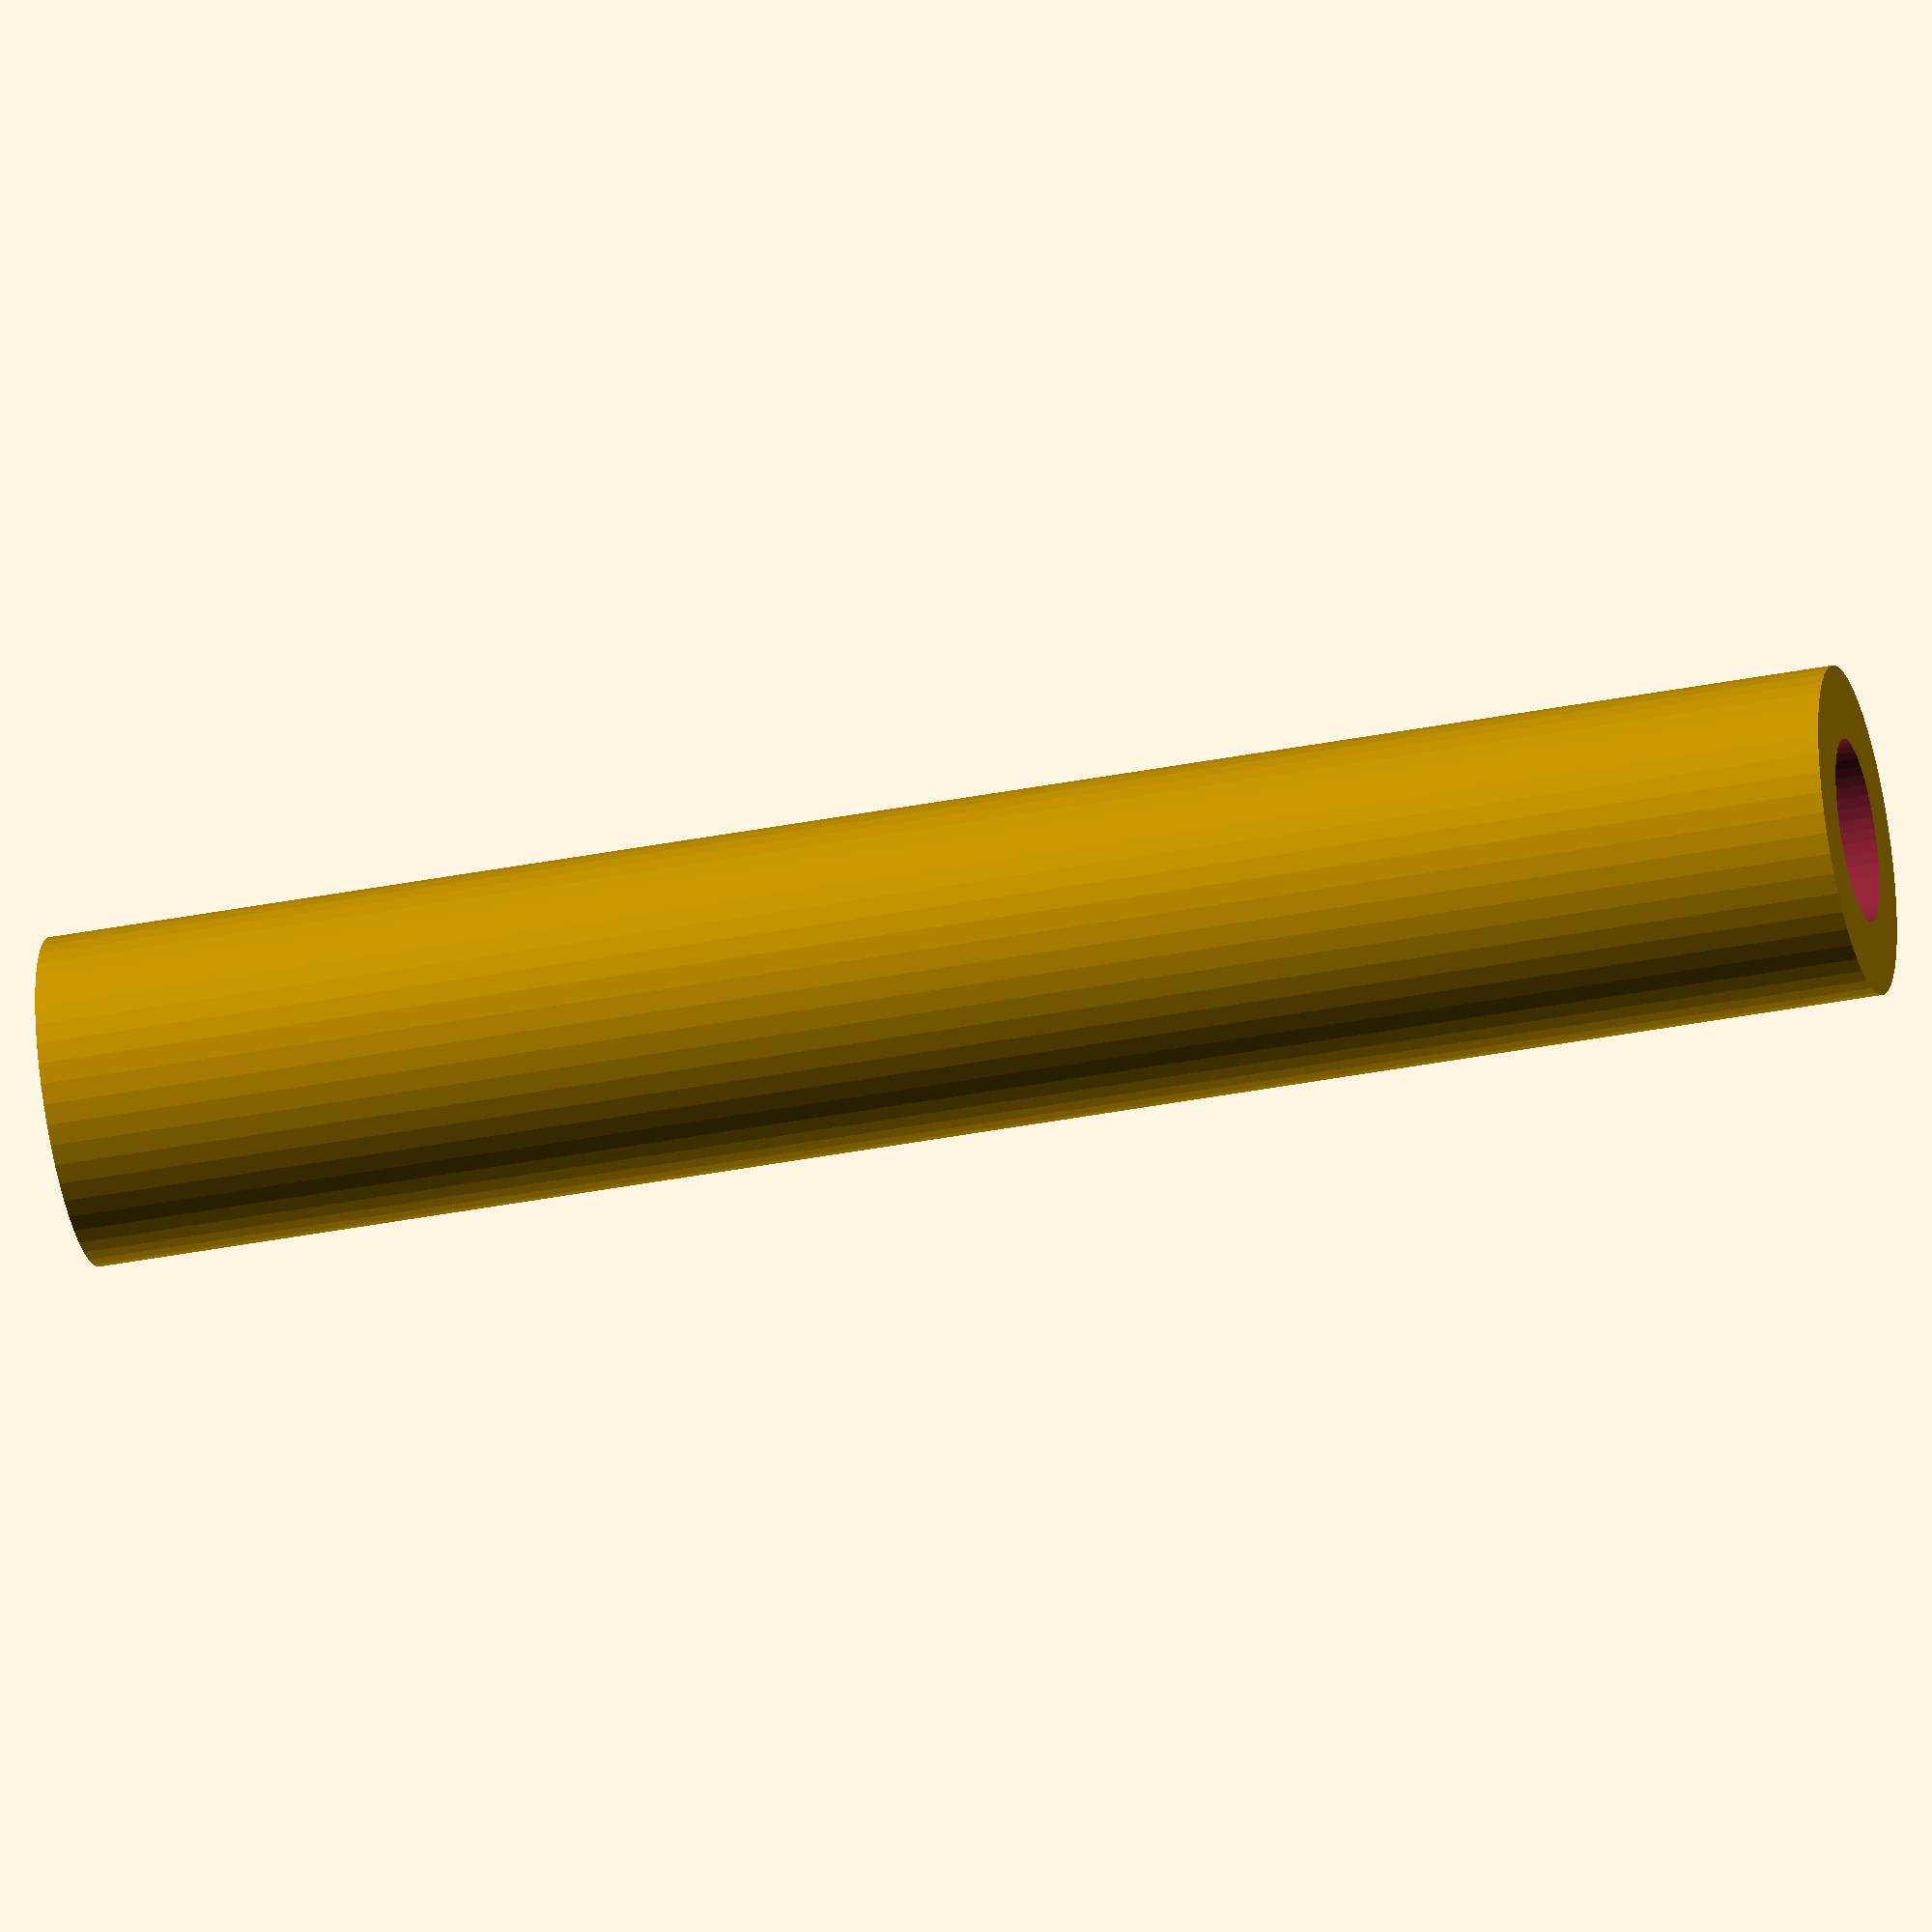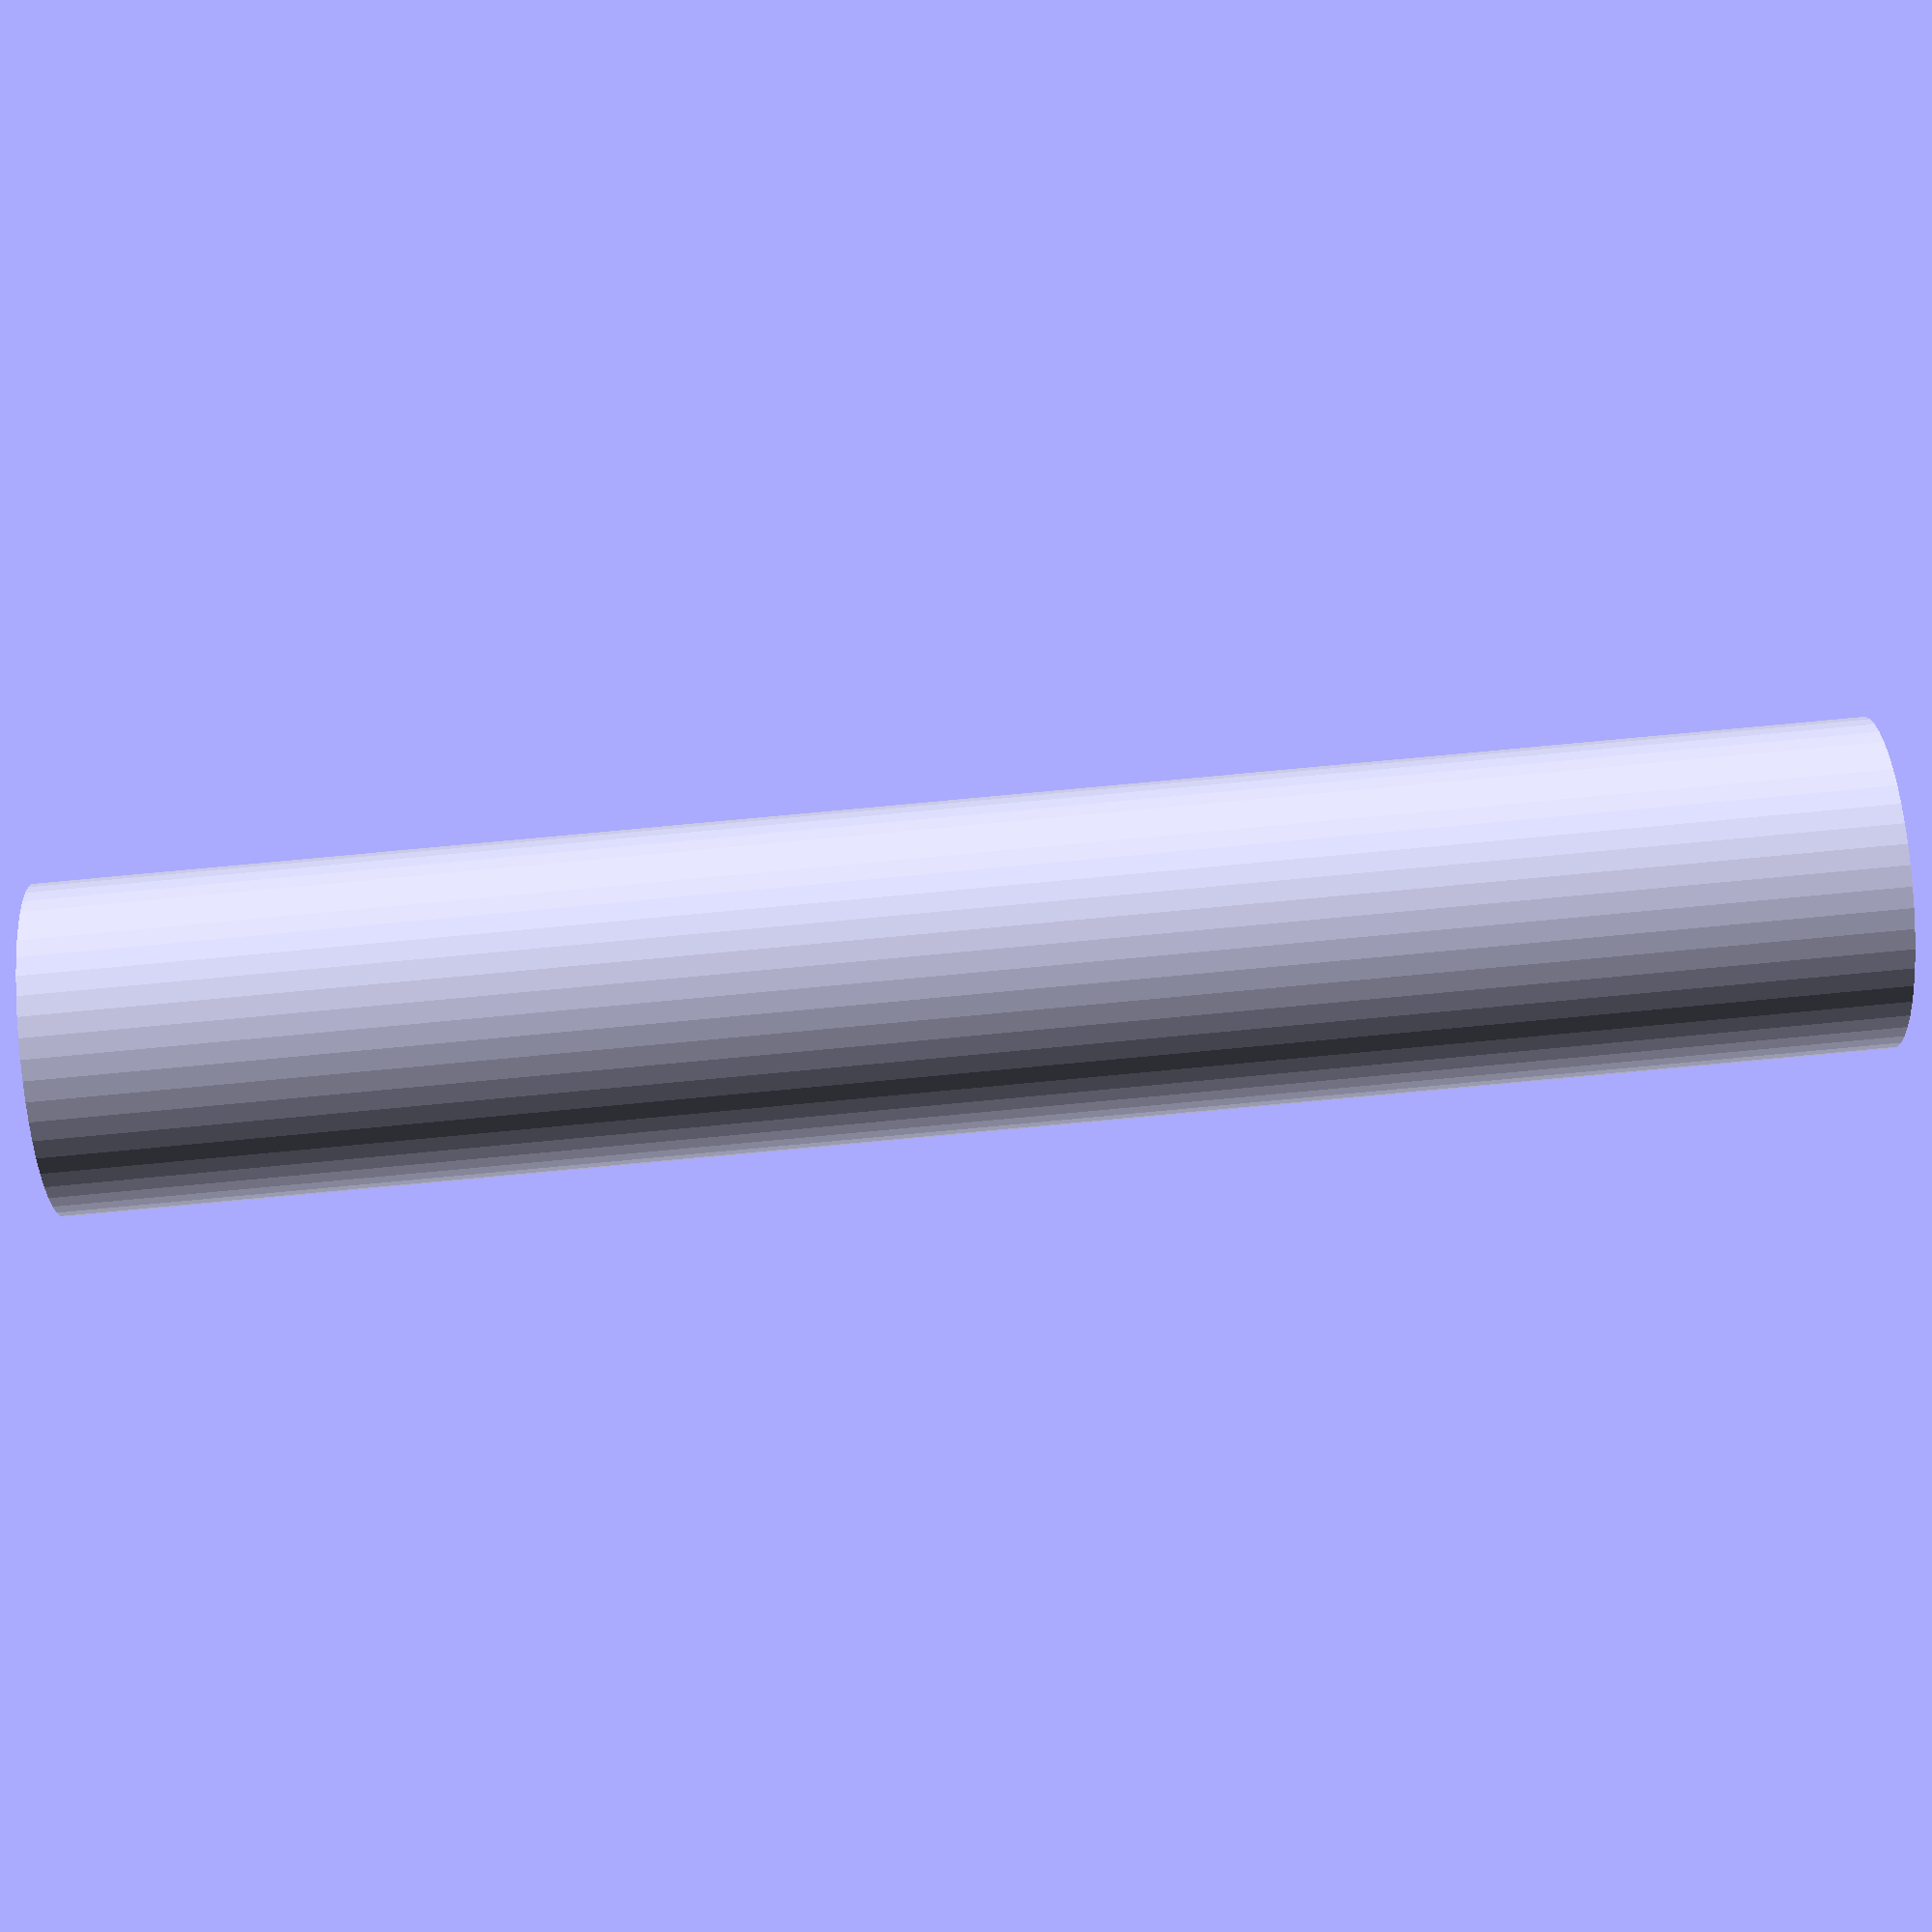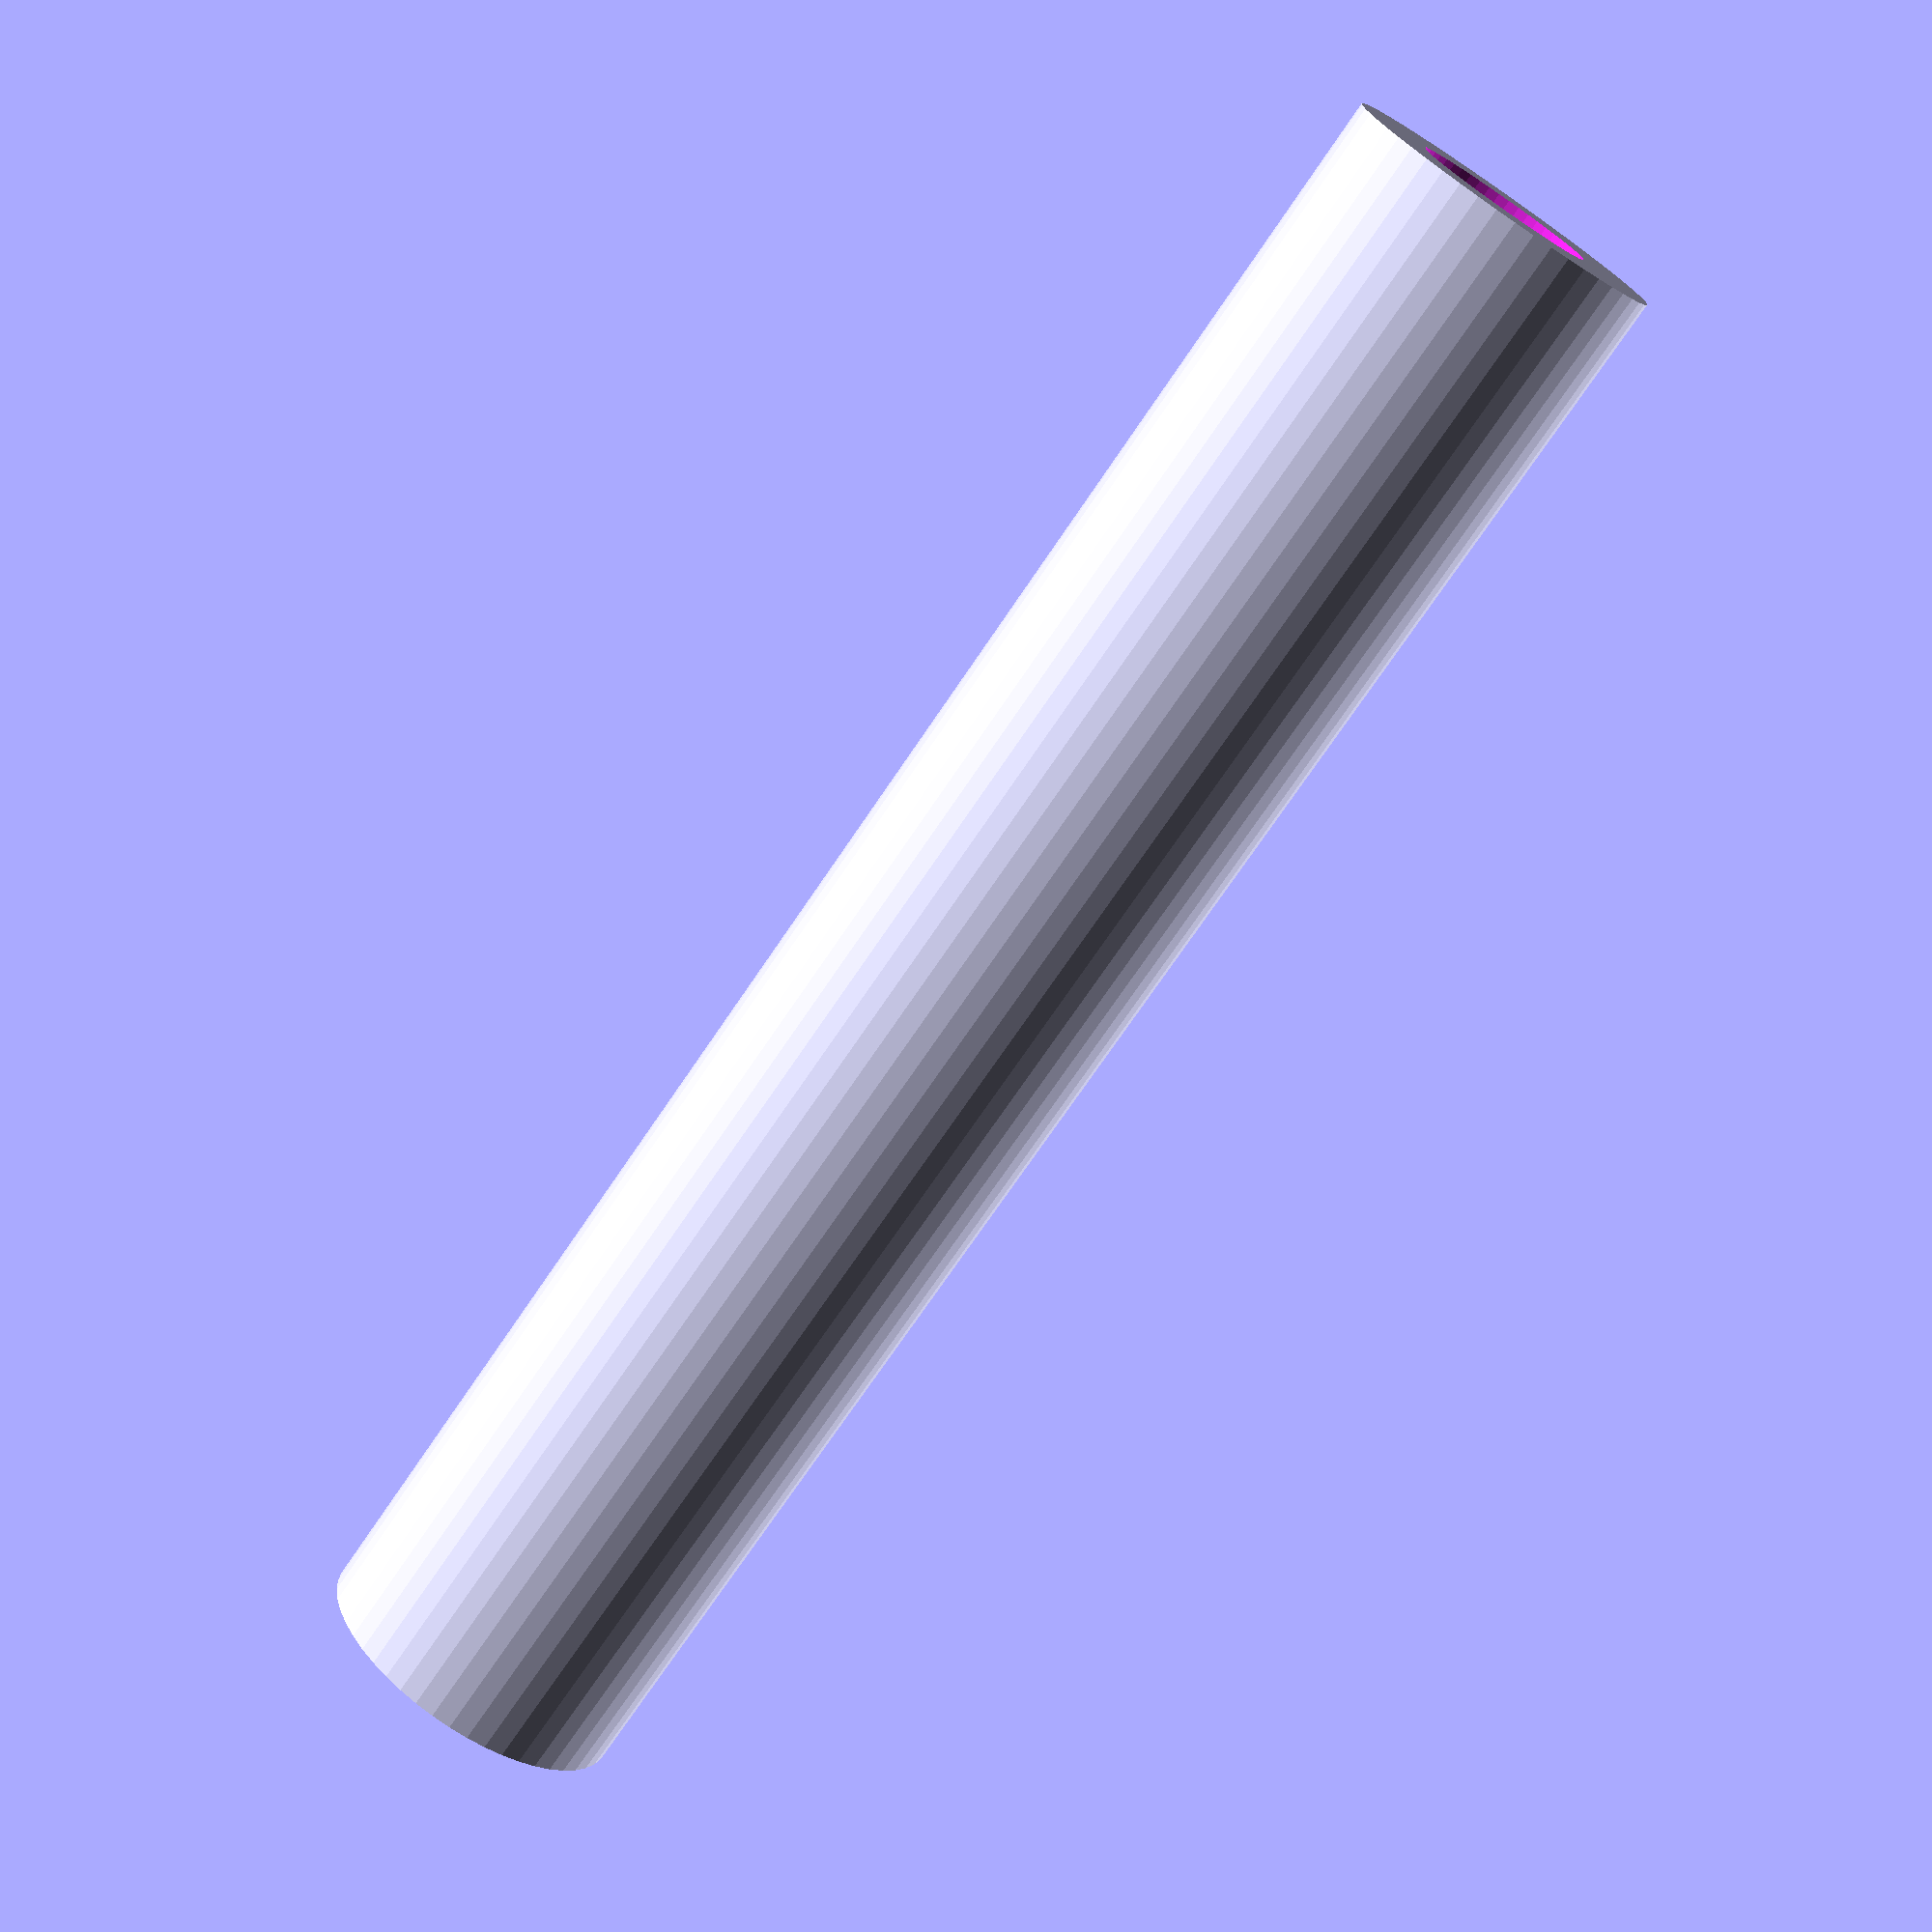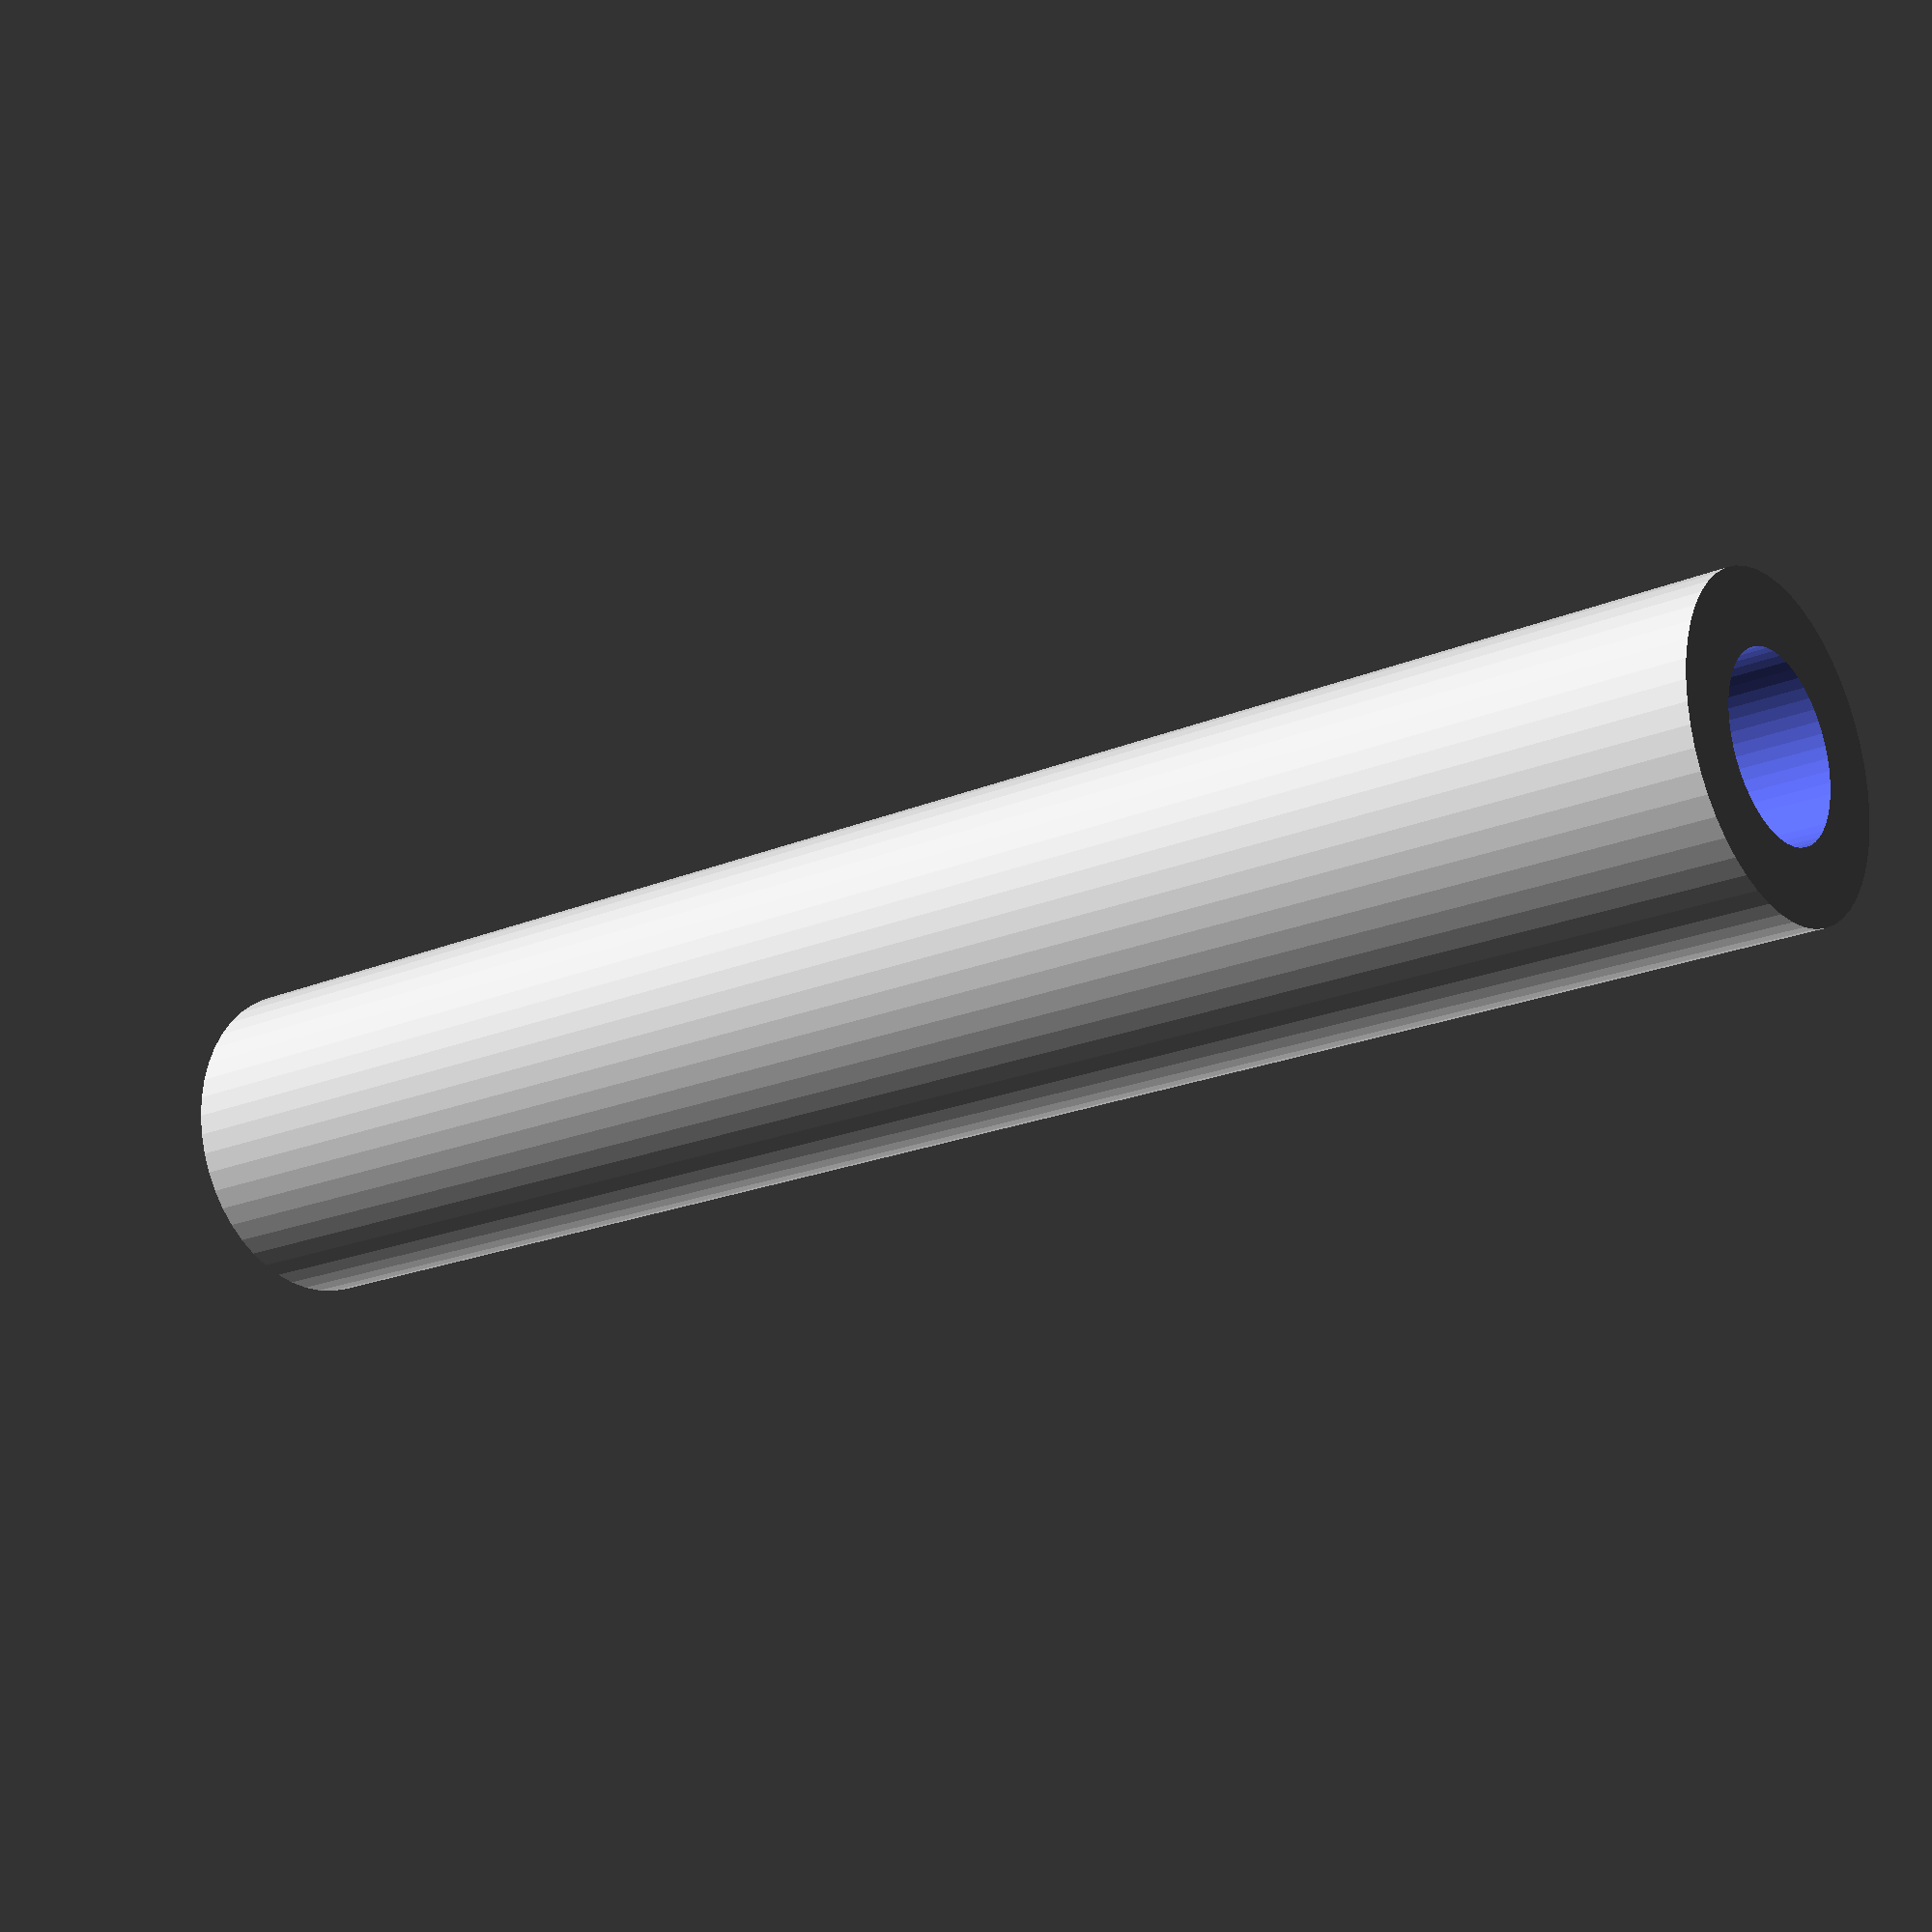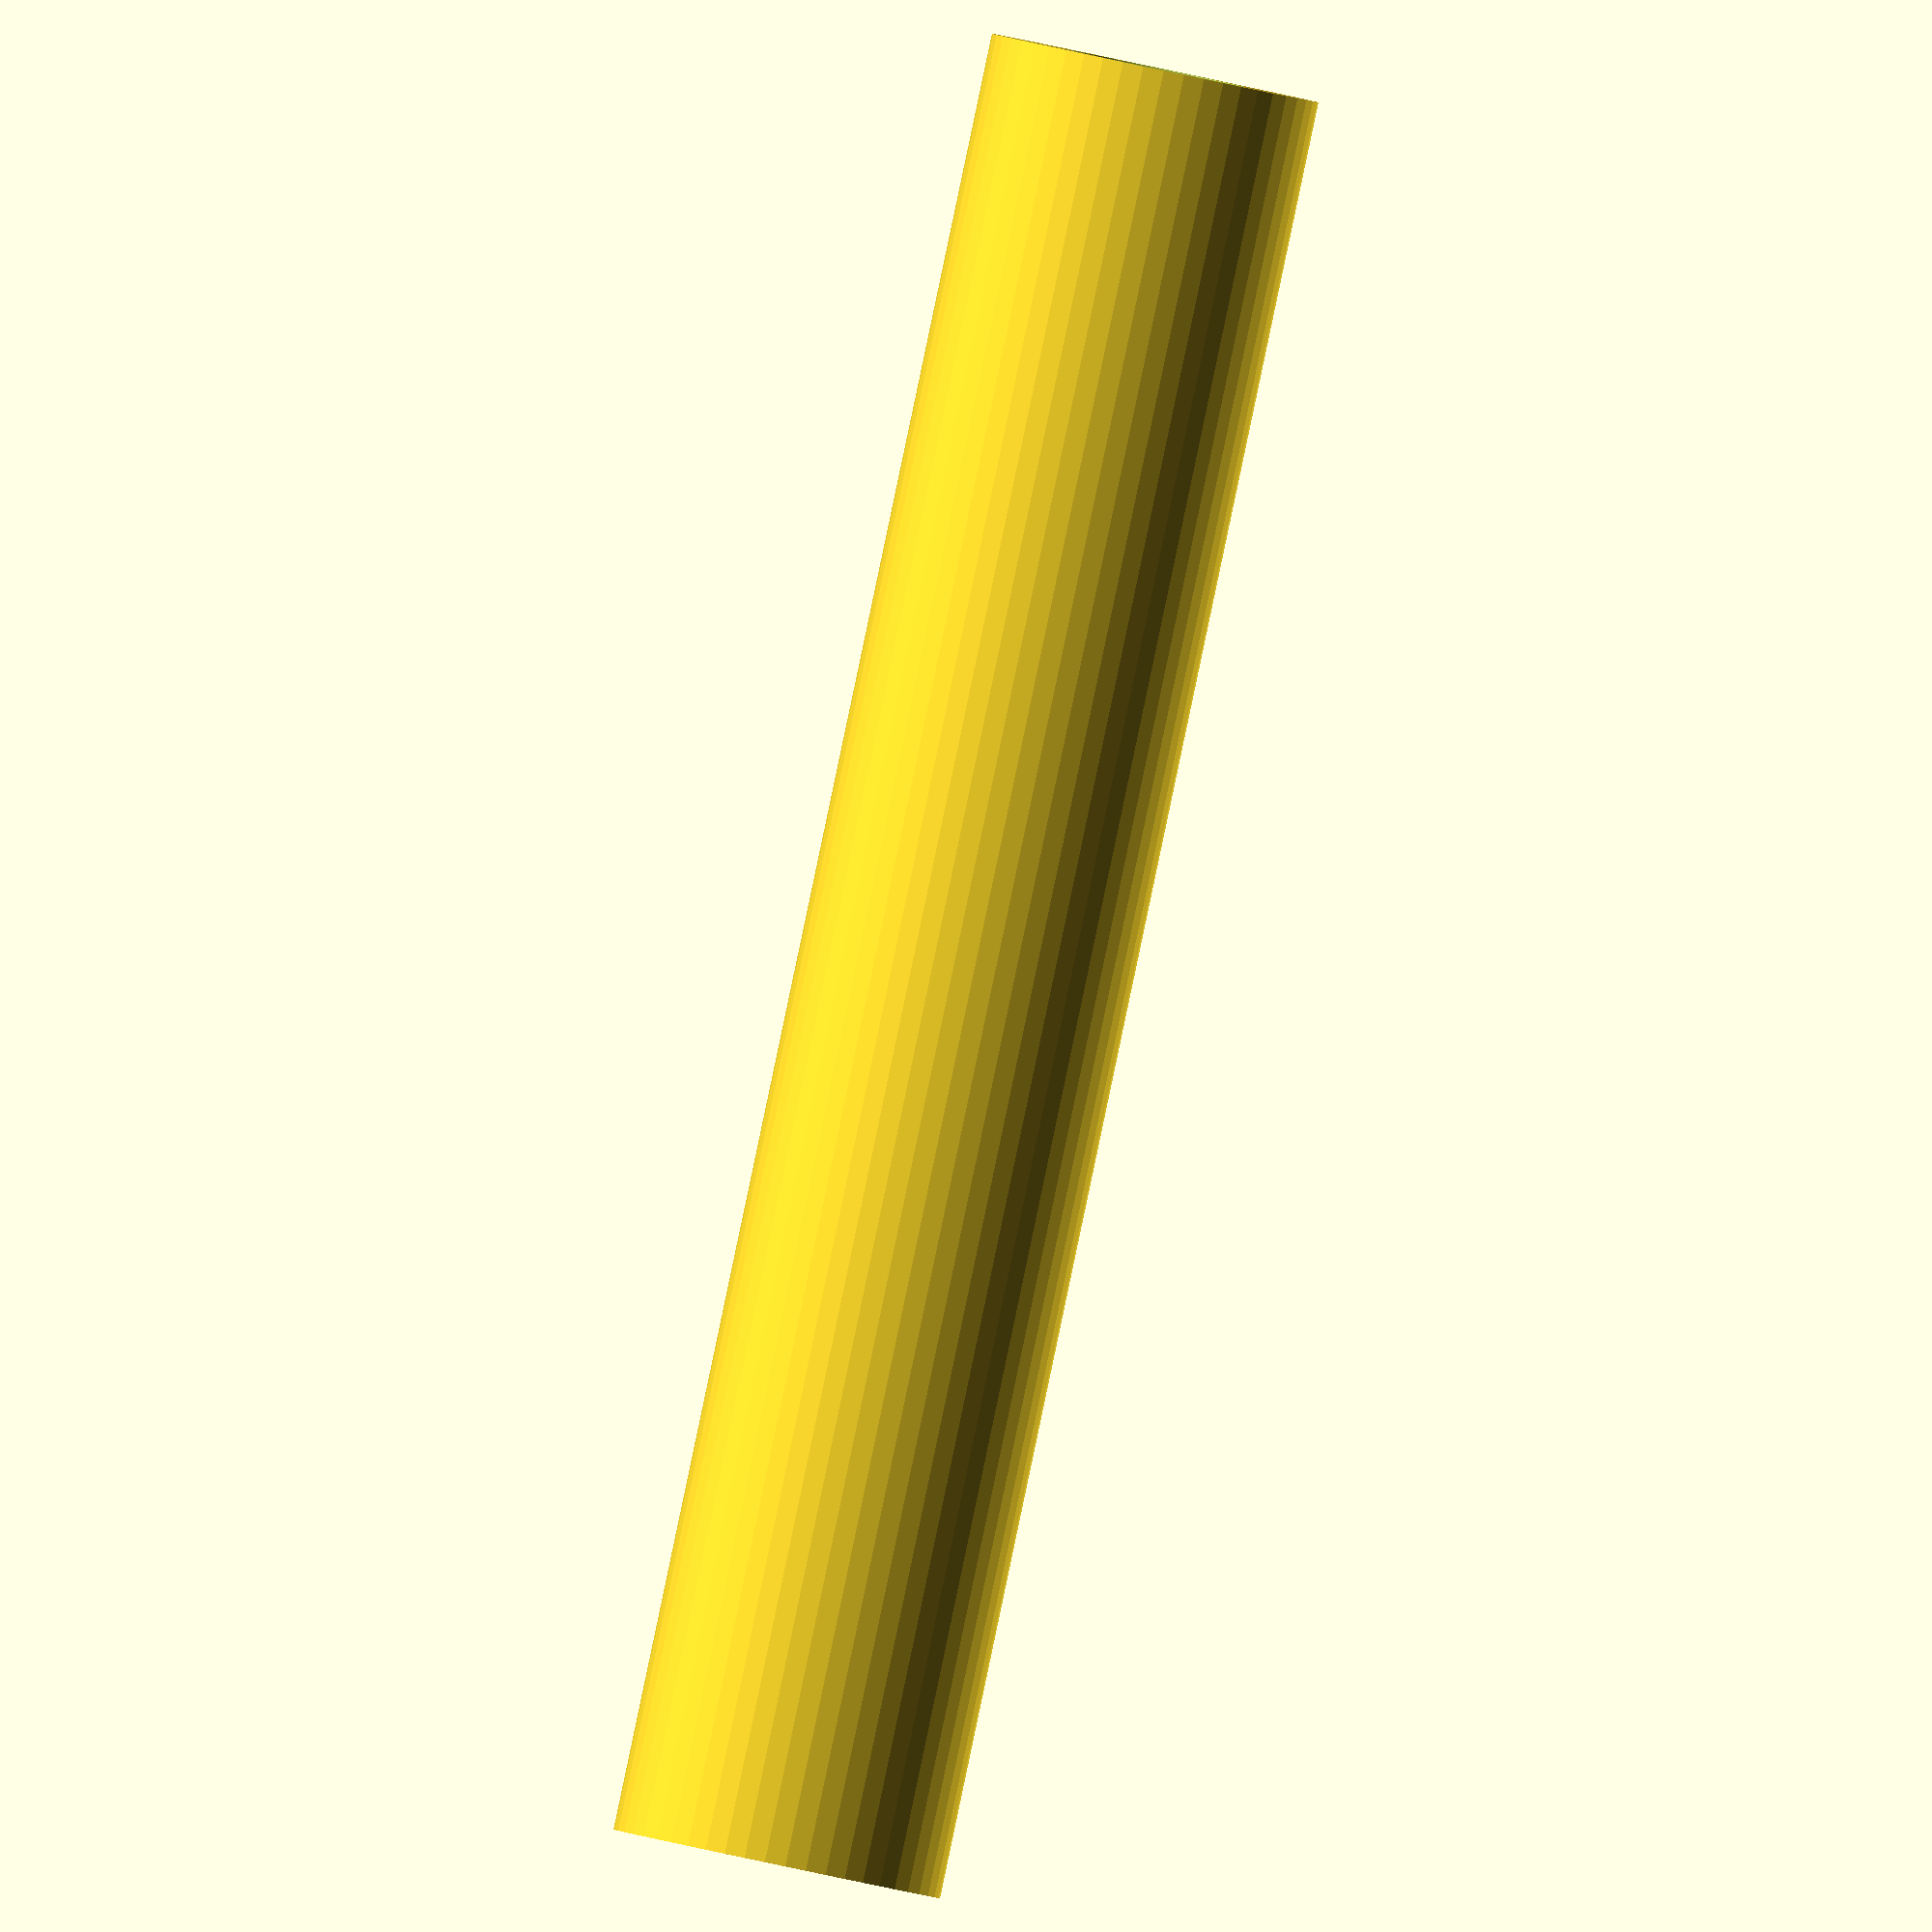
<openscad>
$fn = 50;


difference() {
	union() {
		translate(v = [0, 0, -49.5000000000]) {
			cylinder(h = 99, r = 9.0000000000);
		}
	}
	union() {
		translate(v = [0, 0, -100.0000000000]) {
			cylinder(h = 200, r = 5.0000000000);
		}
	}
}
</openscad>
<views>
elev=218.7 azim=241.9 roll=256.3 proj=o view=wireframe
elev=278.7 azim=86.1 roll=264.7 proj=p view=wireframe
elev=253.3 azim=65.0 roll=34.1 proj=p view=wireframe
elev=200.4 azim=213.3 roll=52.3 proj=p view=wireframe
elev=89.7 azim=237.0 roll=168.1 proj=o view=solid
</views>
